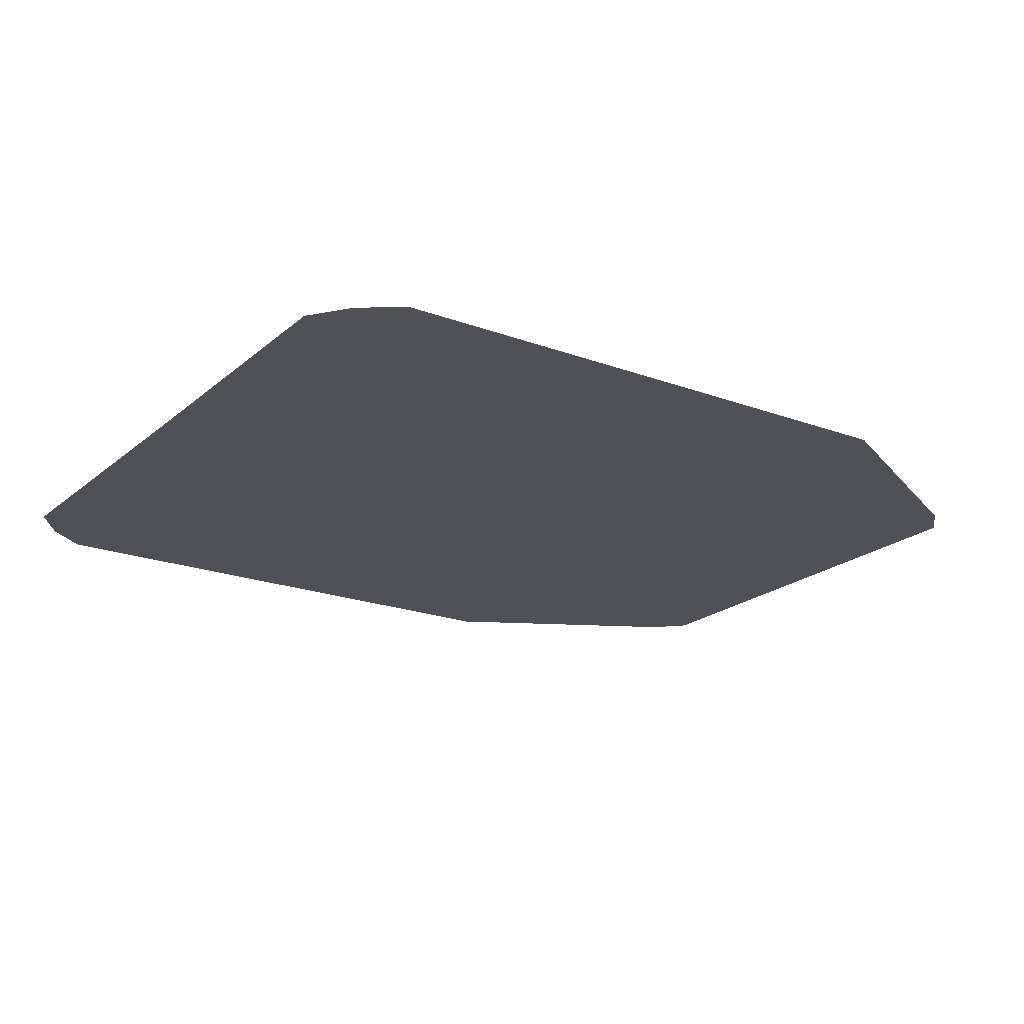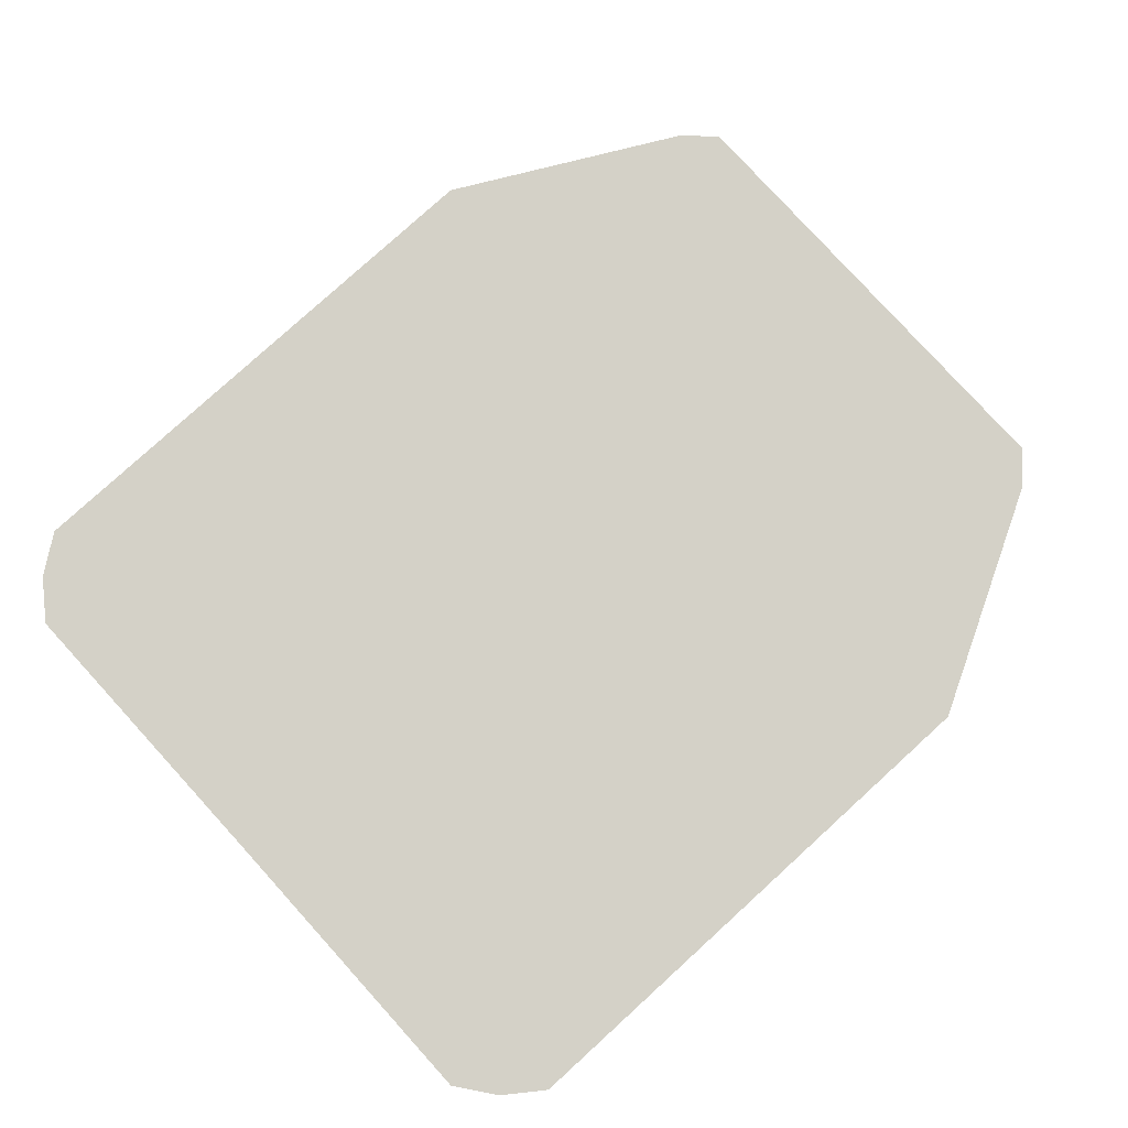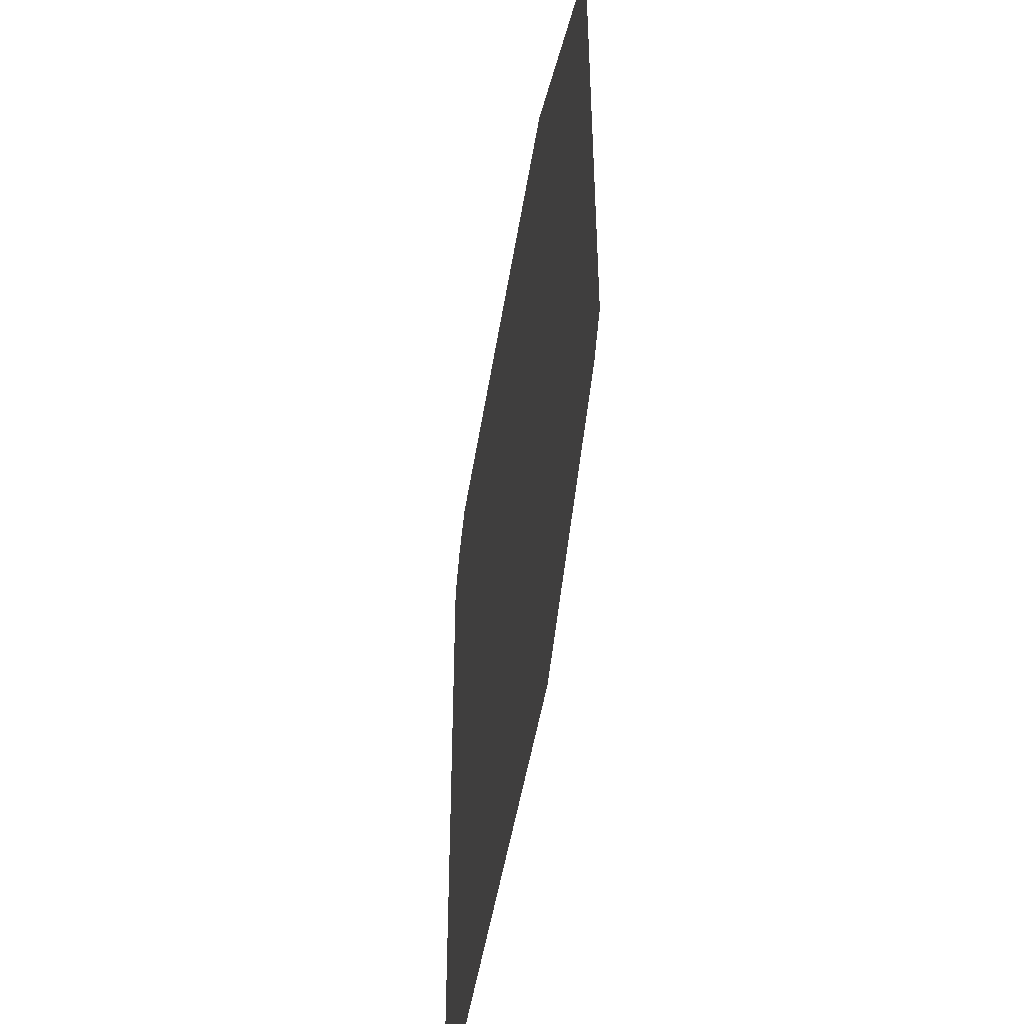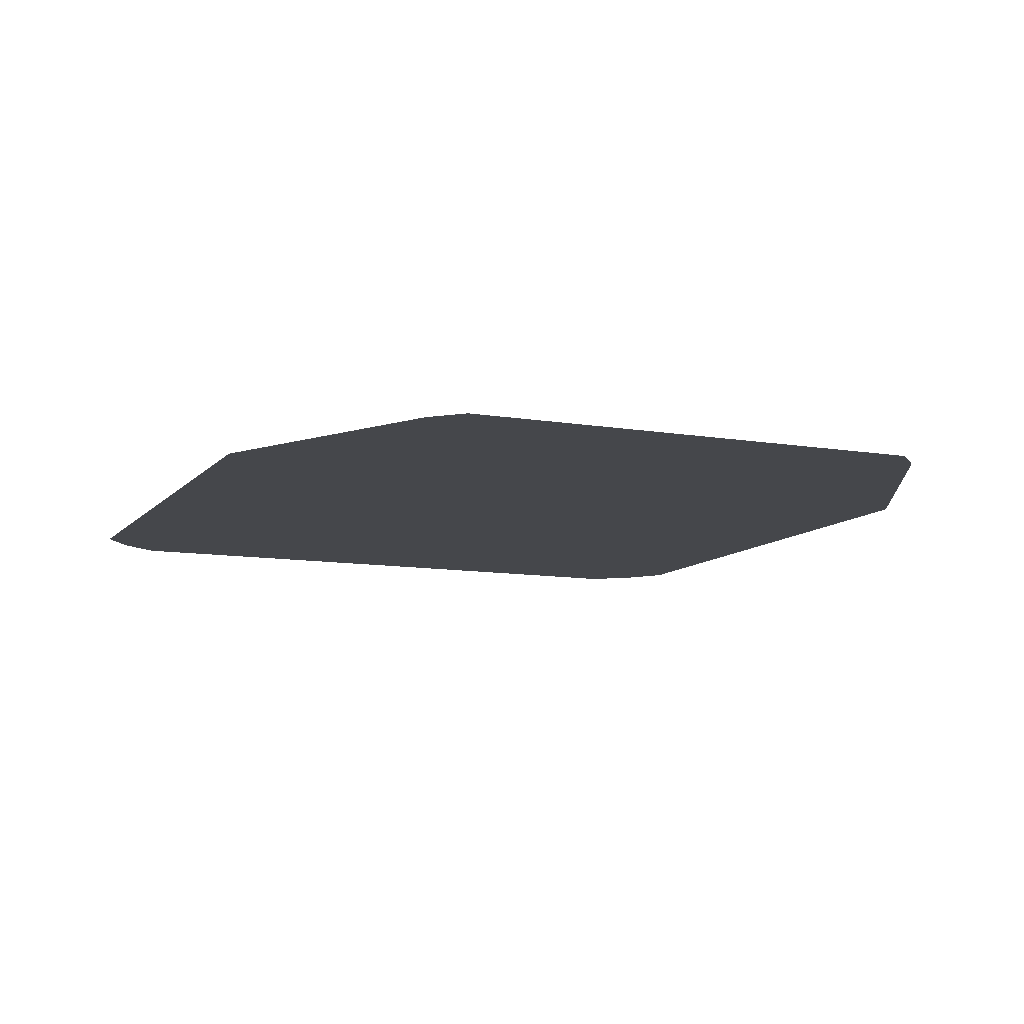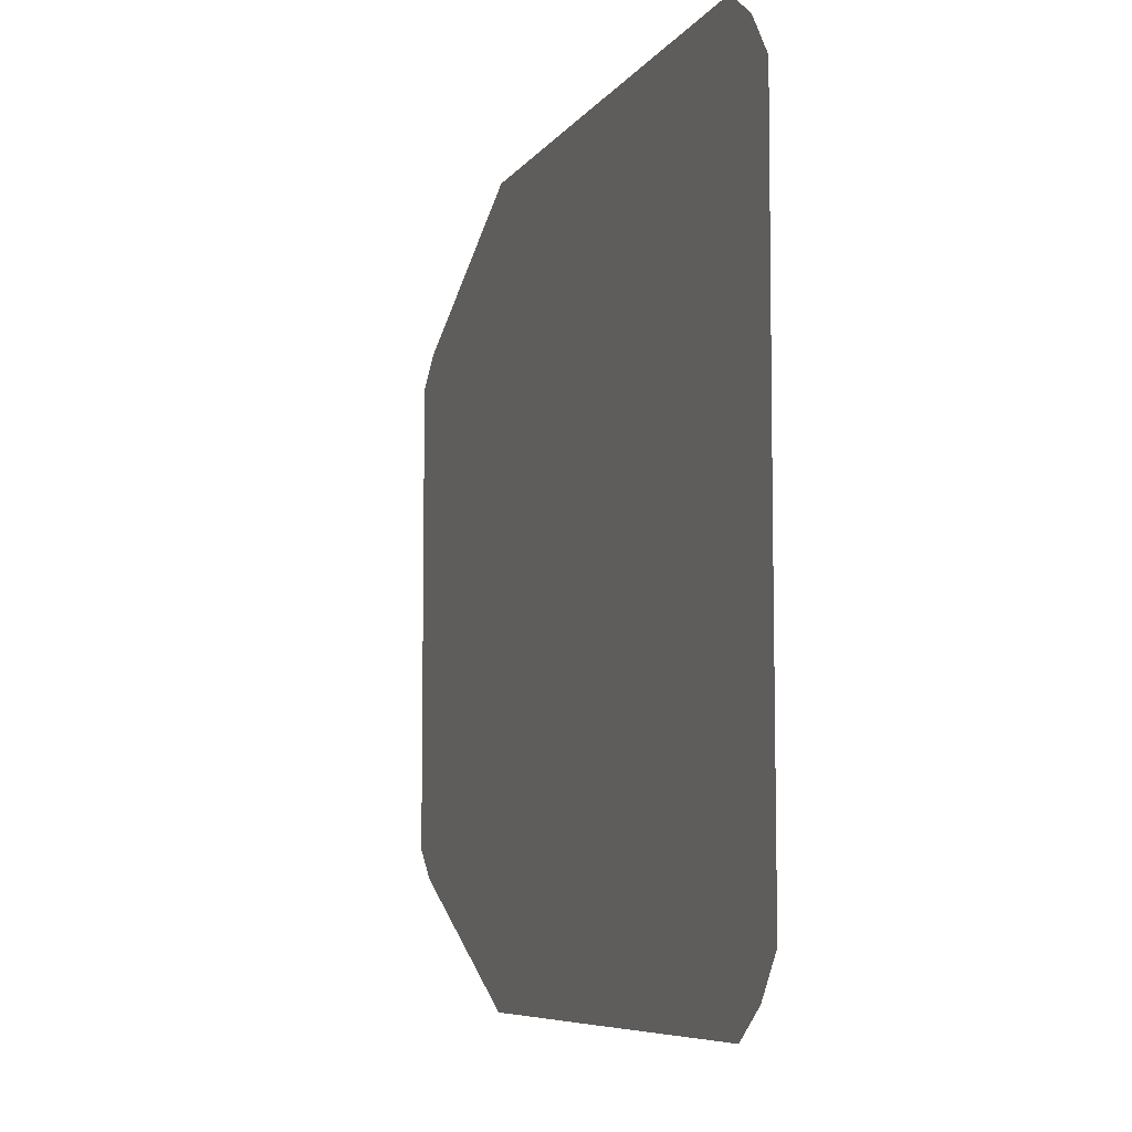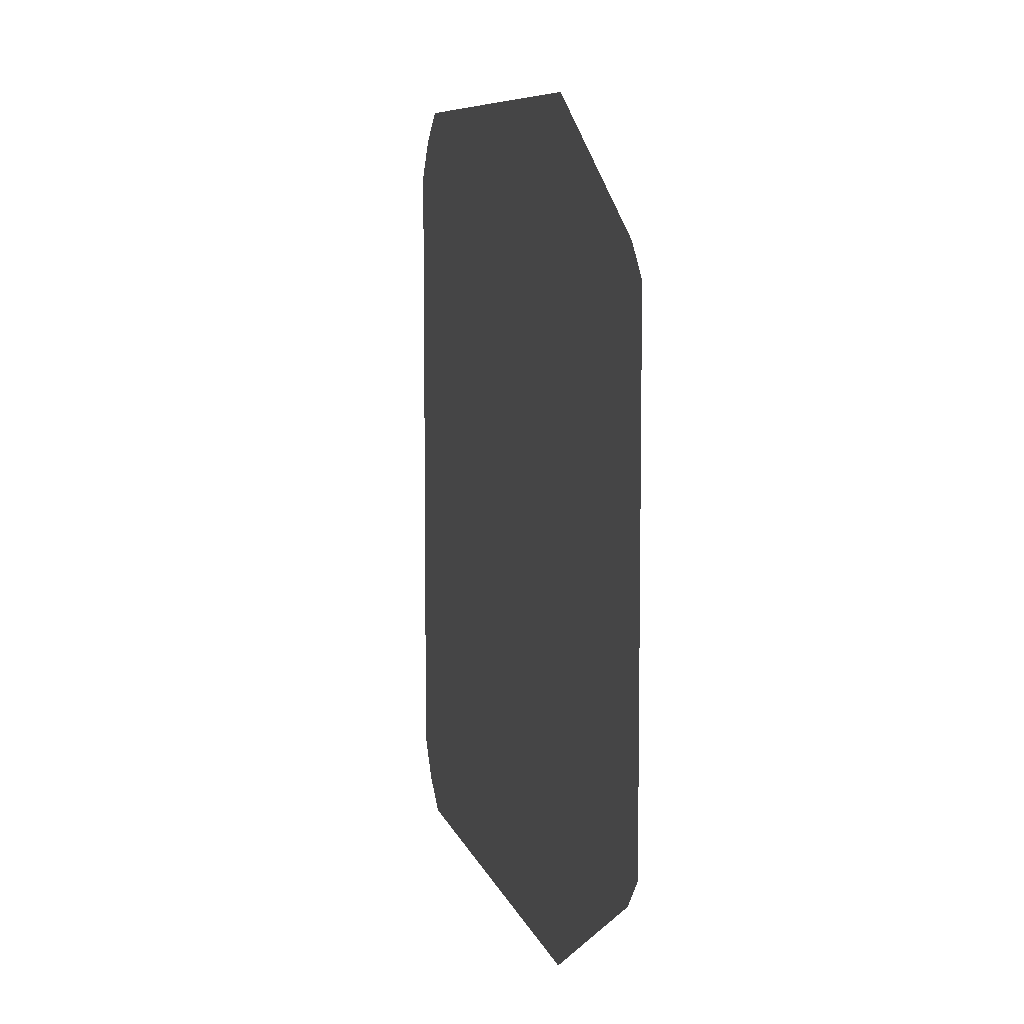
<metadata>
{"format":"obj","ext":"obj","renderer":"f3d","projection":"perspective","resolution":1024,"background":"white","views":[{"elev":-20.5,"azim":-34.0,"up":"+Y"},{"elev":79.8,"azim":-42.3,"up":"+Y"},{"elev":-46.2,"azim":81.4,"up":"+Z"},{"elev":-10.3,"azim":66.6,"up":"+Y"},{"elev":-7.2,"azim":-109.2,"up":"+Z"},{"elev":7.6,"azim":77.1,"up":"+Z"}]}
</metadata>
<code>
g pb_Mesh6224002
v 6.112 2.98e-08 -2.889
v 5.713 2.98e-08 -2.706
v 5.753 2.98e-08 -3.252
v 5.753 2.98e-08 -3.252
v 2.796 2.98e-08 -4.275
v 2.956 1.554e-06 -4.752
v -4.772 5.96e-08 -3.903
v -4.409 5.96e-08 -4.393
v -4.377 5.96e-08 -3.655
v -3.913 1.373e-06 -4.752
v -3.749 5.96e-08 -4.275
v 6.112 2.98e-08 2.889
v 5.753 2.98e-08 3.252
v 5.713 2.98e-08 2.706
v 5.753 2.98e-08 3.252
v 2.956 -1.189e-06 4.752
v 2.796 2.98e-08 4.275
v -4.772 5.96e-08 3.903
v -4.377 5.96e-08 3.655
v -4.409 5.96e-08 4.393
v -3.749 5.96e-08 4.275
v -3.913 -1.254e-06 4.752
v 6.112 2.98e-08 -6.73e-07
v 5.713 2.98e-08 -6.968e-07
v 5.713 2.98e-08 -2.706
v 2.796 2.98e-08 -4.275
v 5.753 2.98e-08 -3.252
v 2.757 2.98e-08 -3.649
v 2.796 2.98e-08 -4.275
v 2.757 2.98e-08 -3.649
v 0.1033 5.96e-08 -3.729
v 0.1033 5.96e-08 -4.372
v 2.956 1.554e-06 -4.752
v 0.1033 1.373e-06 -4.753
v 5.713 2.98e-08 -2.706
v 2.796 2.98e-08 -8.706e-07
v 2.796 2.98e-08 -8.706e-07
v 0.1033 5.96e-08 -2.994e-07
v -3.693 5.96e-08 -3.649
v -4.762 5.96e-08 -5.894e-07
v -4.381 5.96e-08 -5.667e-07
v -3.74 5.96e-08 -5.285e-07
v 0.1033 5.96e-08 3.729
v 2.757 2.98e-08 3.649
v -3.693 5.96e-08 3.649
v 2.796 2.98e-08 4.275
v 0.1033 5.96e-08 4.372
v 5.713 2.98e-08 2.706
v 2.796 2.98e-08 4.275
v 2.757 2.98e-08 3.649
v 5.753 2.98e-08 3.252
v 5.713 2.98e-08 2.706
v 2.796 2.98e-08 -8.706e-07
v 2.956 -1.189e-06 4.752
v 0.1033 -1.254e-06 4.753
g pb_Mesh6224002_0
f 3 2 1
f 6 5 4
f 9 8 7
f 11 10 8
f 14 13 12
f 17 16 15
f 20 19 18
f 22 21 20
f 1 2 23
f 2 24 23
f 27 26 25
f 26 28 25
f 31 30 29
f 32 31 29
f 32 29 33
f 34 32 33
f 36 24 35
f 28 36 35
f 37 30 31
f 38 37 31
f 31 32 11
f 39 31 11
f 39 11 9
f 11 8 9
f 9 7 40
f 41 9 40
f 32 34 10
f 11 32 10
f 42 39 9
f 41 42 9
f 42 38 31
f 39 42 31
f 37 38 43
f 44 37 43
f 38 42 43
f 42 45 43
f 44 43 46
f 43 47 46
f 50 49 48
f 49 51 48
f 53 50 52
f 24 53 52
f 14 12 23
f 24 14 23
f 46 47 54
f 47 55 54
f 19 41 40
f 18 19 40
f 42 41 19
f 45 42 19
f 47 43 21
f 43 45 21
f 21 45 19
f 20 21 19
f 47 21 22
f 55 47 22

</code>
